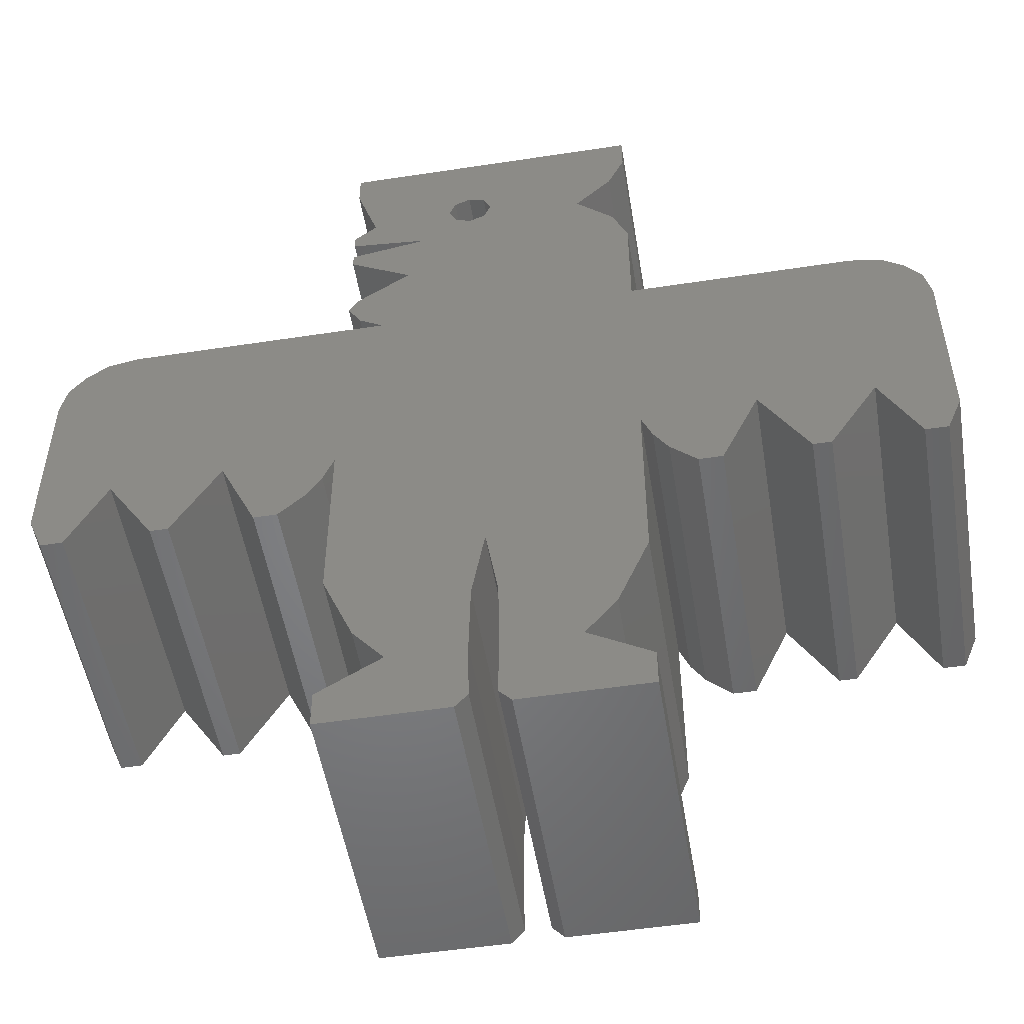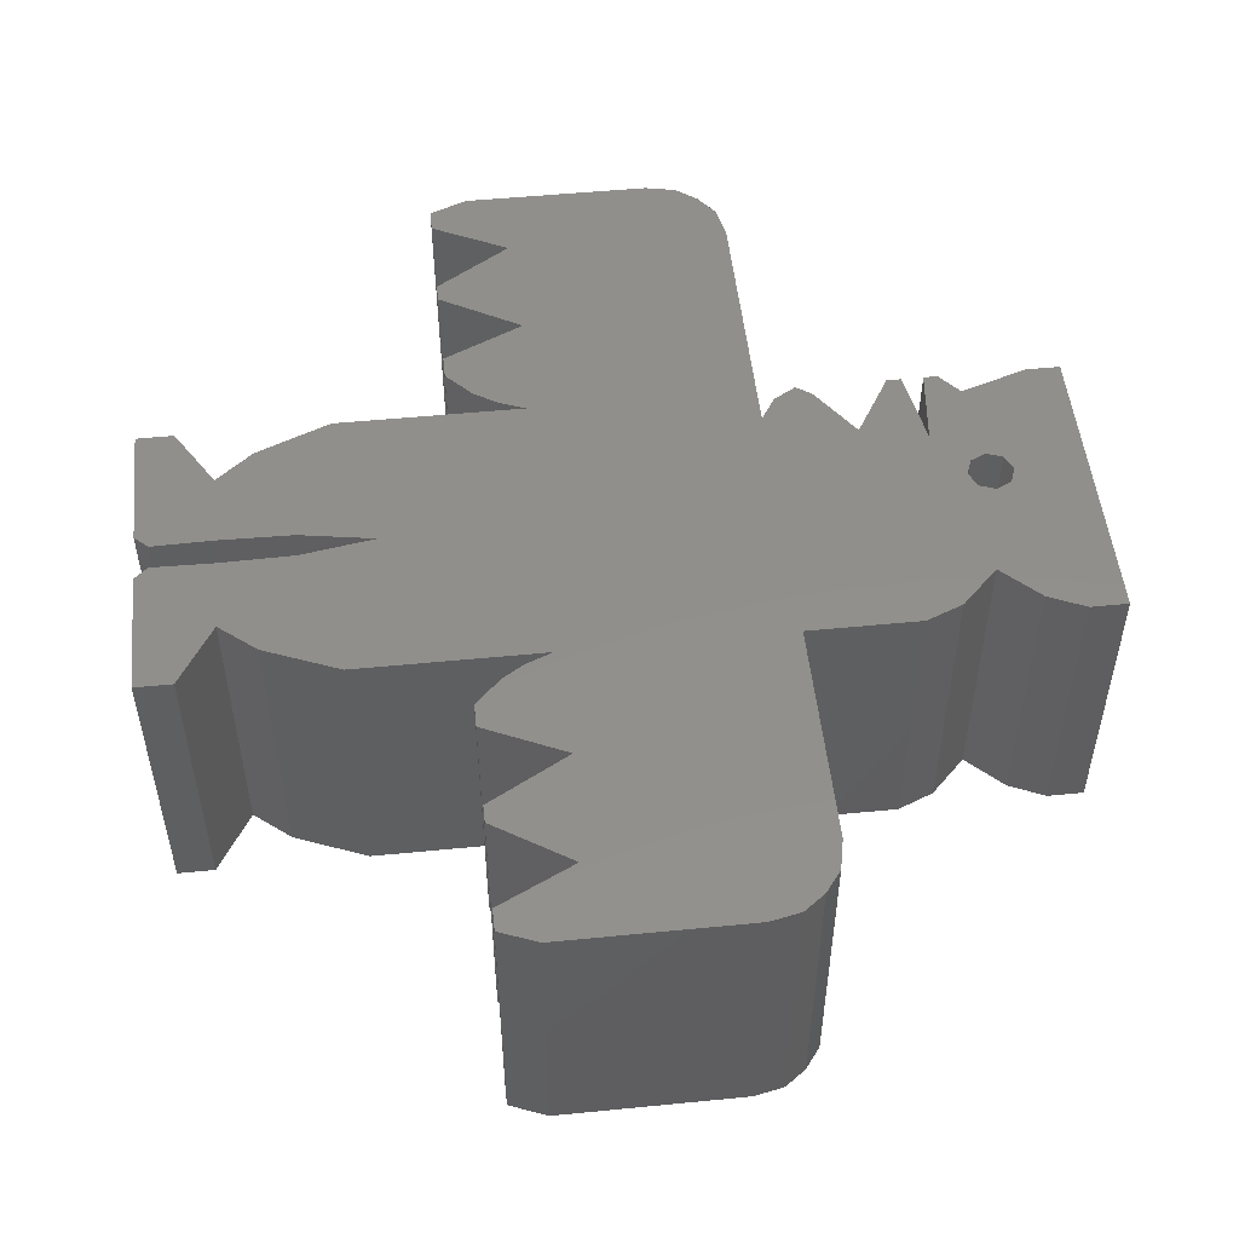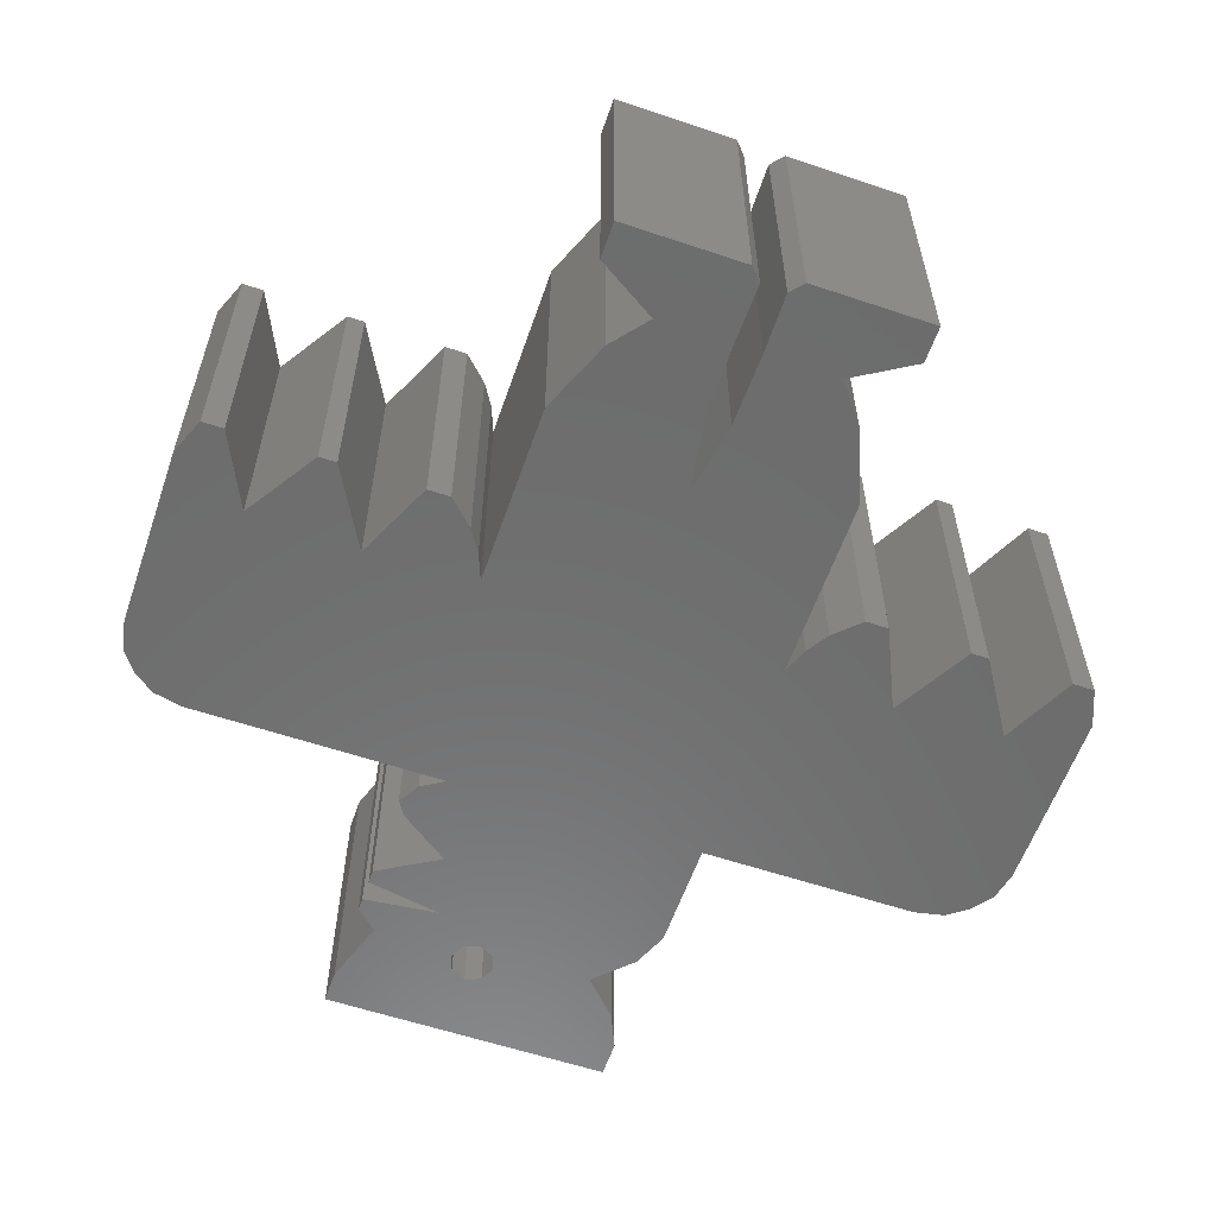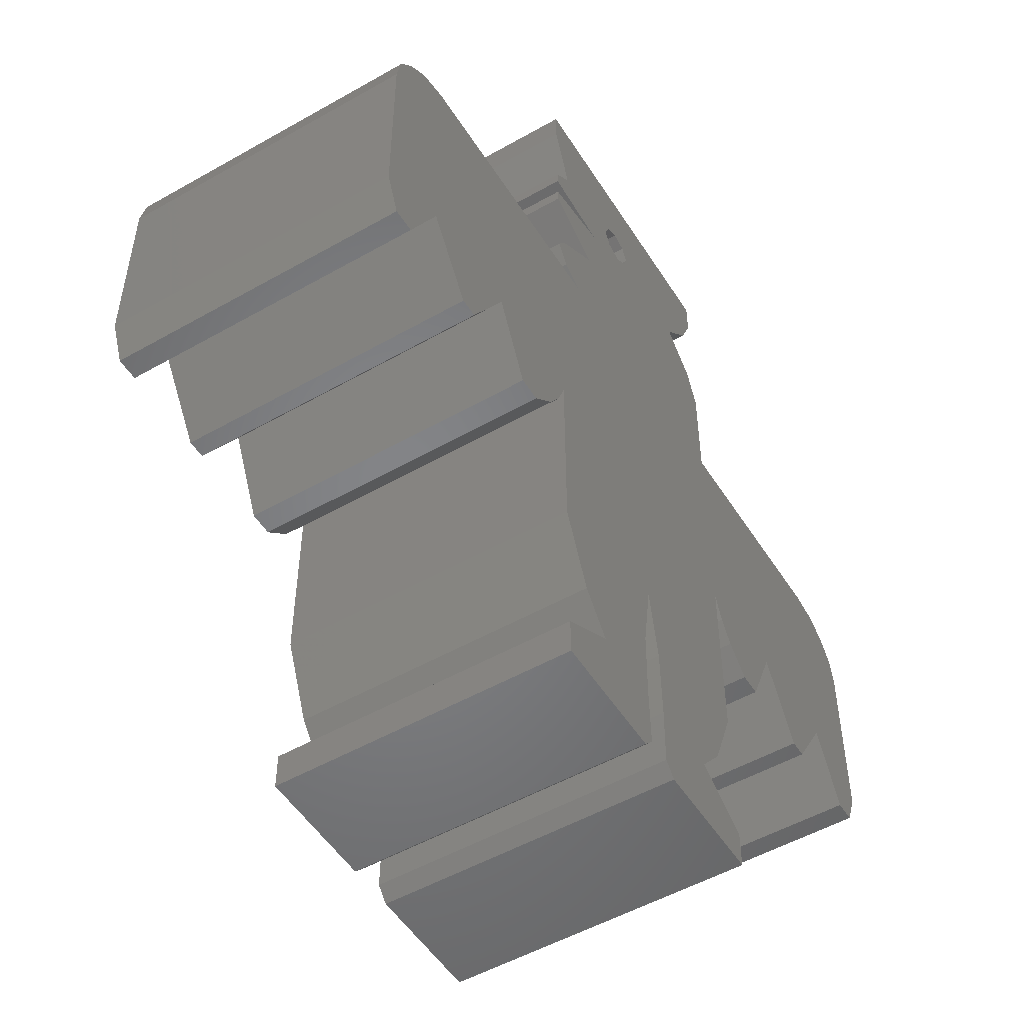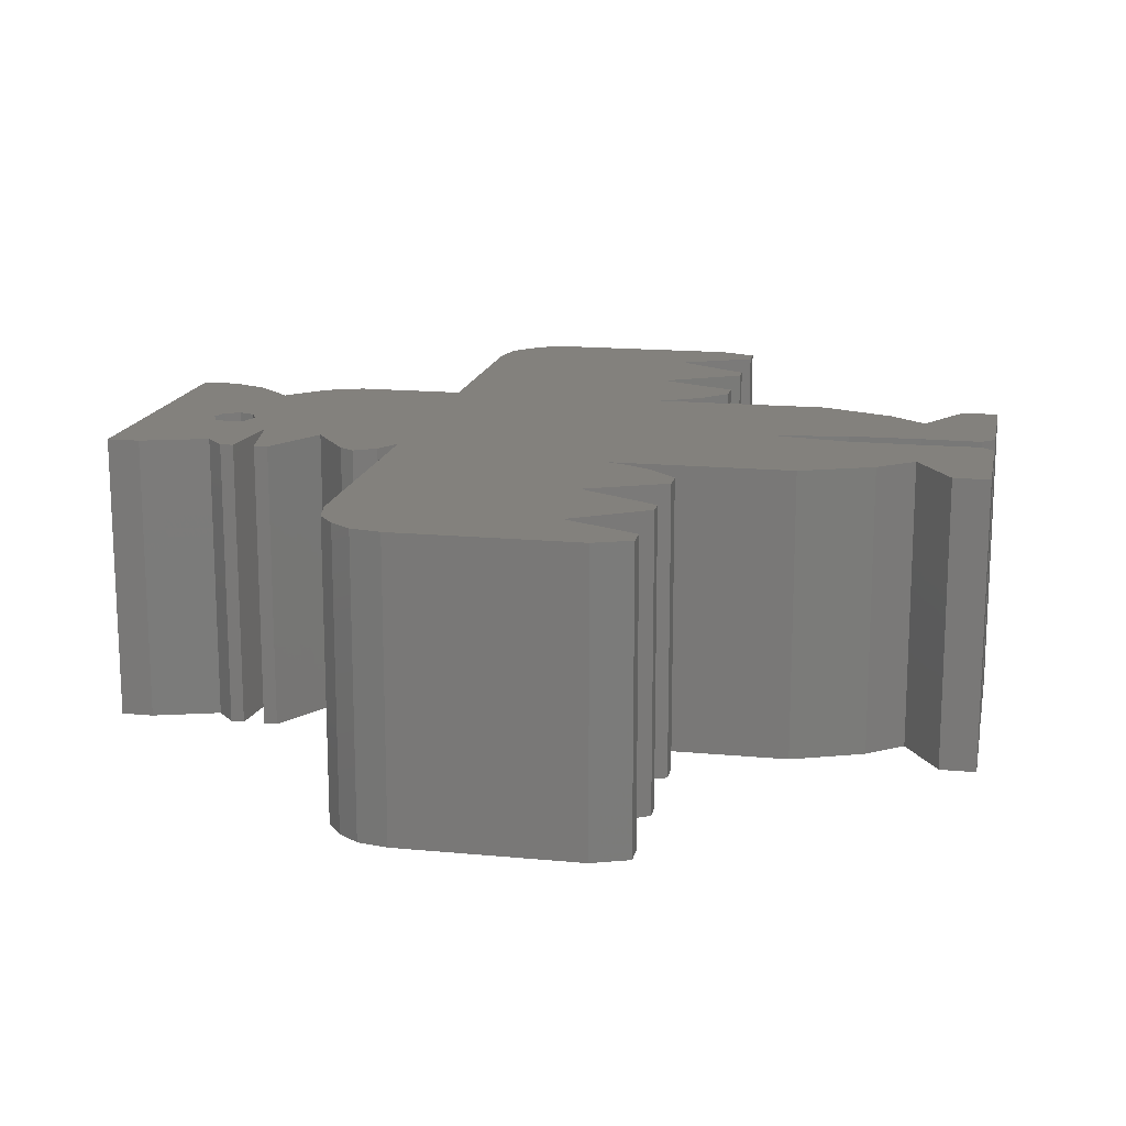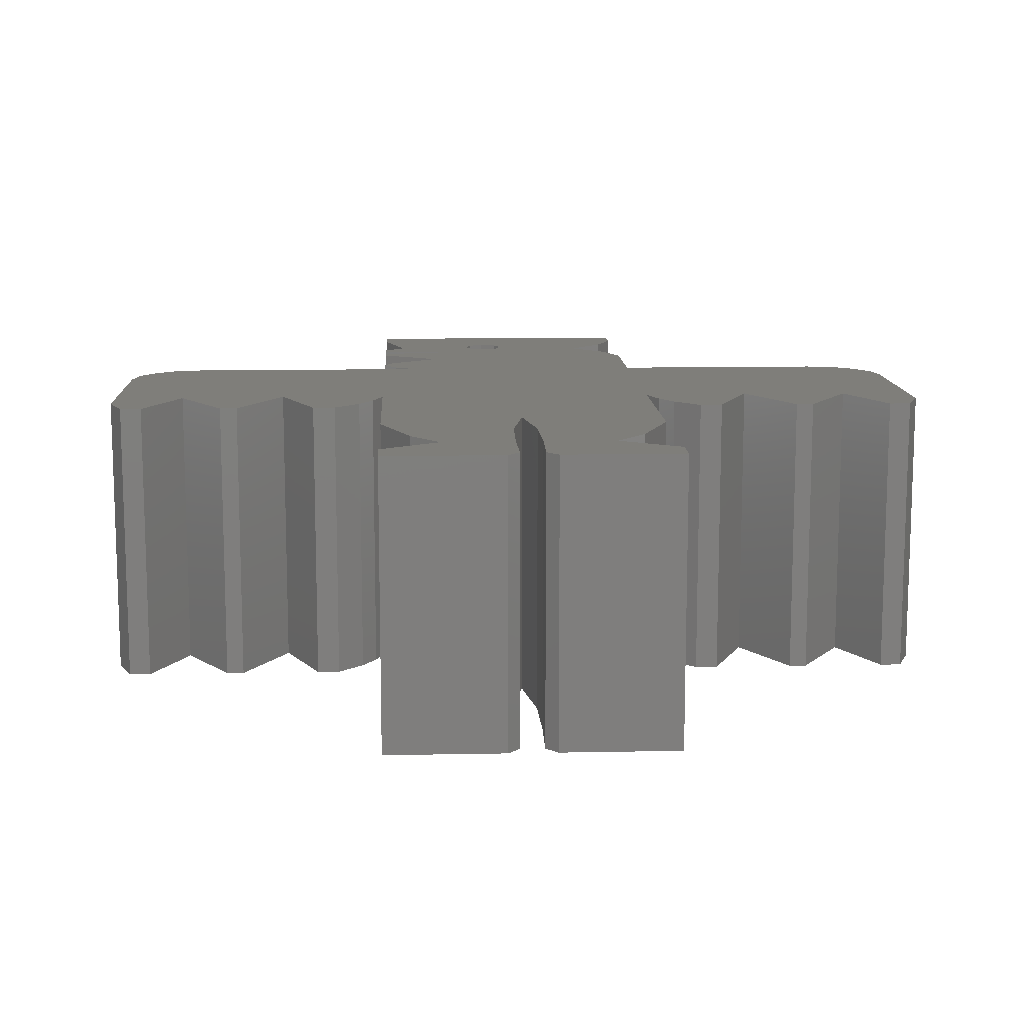
<metadata>
{"format":"stl","ext":"stl","renderer":"f3d","projection":"perspective","resolution":1024,"background":"white","views":[{"elev":-51.8,"azim":9.4,"up":"+Y"},{"elev":51.4,"azim":83.9,"up":"+Z"},{"elev":-58.9,"azim":-19.1,"up":"+Z"},{"elev":-51.9,"azim":-58.4,"up":"+Y"},{"elev":15.9,"azim":-78.8,"up":"+Z"},{"elev":11.8,"azim":-2.7,"up":"+Z"}]}
</metadata>
<code>
# stl→obj: 204 verts, 408 faces
v 120.7 103.2 -6.35
v 120.7 103.2 6.35
v 120.7 111.1 -6.35
v 120.7 111.1 6.35
v 121.3 101.6 -6.35
v 121.3 101.6 6.35
v 120.9 112.4 -6.35
v 121.6 113.3 -6.35
v 122.5 114 -6.35
v 123.8 114.3 -6.35
v 123.8 104.8 -6.35
v 134.9 114.3 -6.35
v 133.9 114.9 -6.35
v 133.4 115.9 -6.35
v 133.6 116.2 -6.35
v 133.7 116.4 -6.35
v 133.8 116.5 -6.35
v 134.9 117.3 -6.35
v 135.4 117.7 -6.35
v 136 118.1 -6.35
v 135.3 118.5 -6.35
v 134.7 118.9 -6.35
v 133.4 119.7 -6.35
v 133.4 120.3 -6.35
v 134.2 120.5 -6.35
v 135 120.6 -6.35
v 135.8 120.7 -6.35
v 136.6 120.9 -6.35
v 146 127 -6.35
v 135.8 121 -6.35
v 134.2 121.2 -6.35
v 133.4 121.2 -6.35
v 133.4 121.8 -6.35
v 134.3 122.7 -6.35
v 133.4 125.6 -6.35
v 133.4 127 -6.35
v 138.7 124 -6.35
v 139.5 122.4 -6.35
v 146 125.4 -6.35
v 145.7 124.6 -6.35
v 145.5 124.2 -6.35
v 145.3 123.8 -6.35
v 139.4 123.7 -6.35
v 139.7 123.1 -6.35
v 128.6 105.1 -6.35
v 146 114.3 -6.35
v 155.6 114.3 -6.35
v 145 123.4 -6.35
v 144.6 123 -6.35
v 143.8 122.2 -6.35
v 145.4 120.6 -6.35
v 133.4 104.8 -6.35
v 158.5 112.4 -6.35
v 158.7 111.1 -6.35
v 155.6 104.8 -6.35
v 158.7 103.2 -6.35
v 157.2 101.6 -6.35
v 158.1 101.6 -6.35
v 132.9 103.6 -6.35
v 132.3 102.7 -6.35
v 150.8 105.1 -6.35
v 130.2 101.6 -6.35
v 146 104.8 -6.35
v 149.2 101.6 -6.35
v 147.1 102.7 -6.35
v 146.5 103.6 -6.35
v 125.9 101.6 -6.35
v 122.2 101.6 -6.35
v 157.8 113.3 -6.35
v 139.7 98.43 -6.35
v 146 96.84 -6.35
v 140 96.84 -6.35
v 140.3 93.67 -6.35
v 144.7 93.67 -6.35
v 143.5 92.08 -6.35
v 140.3 92.08 -6.35
v 146 90.5 -6.35
v 146 88.91 -6.35
v 140.2 89.48 -6.35
v 140.8 88.91 -6.35
v 140.3 90.5 -6.35
v 139.1 90.5 -6.35
v 134.7 93.67 -6.35
v 139.1 92.08 -6.35
v 140.2 95.26 -6.35
v 139.1 93.67 -6.35
v 133.4 96.84 -6.35
v 139.2 95.26 -6.35
v 139.2 89.48 -6.35
v 135.9 92.08 -6.35
v 139.4 96.84 -6.35
v 138.6 88.91 -6.35
v 133.4 90.5 -6.35
v 133.4 88.91 -6.35
v 156.9 114 -6.35
v 126.6 101.6 -6.35
v 138.8 122.1 -6.35
v 138.1 122.3 -6.35
v 138.1 123.7 -6.35
v 137.8 123 -6.35
v 148.2 101.6 -6.35
v 131.2 101.6 -6.35
v 153.5 101.6 -6.35
v 152.8 101.6 -6.35
v 146 119.1 -6.35
v 120.9 112.4 6.35
v 123.8 104.8 6.35
v 122.2 101.6 6.35
v 125.9 101.6 6.35
v 126.6 101.6 6.35
v 128.6 105.1 6.35
v 132.3 102.7 6.35
v 131.2 101.6 6.35
v 130.2 101.6 6.35
v 132.9 103.6 6.35
v 133.4 104.8 6.35
v 146 104.8 6.35
v 134.7 93.67 6.35
v 133.4 96.84 6.35
v 135.9 92.08 6.35
v 138.6 88.91 6.35
v 133.4 88.91 6.35
v 133.4 90.5 6.35
v 139.2 89.48 6.35
v 139.1 90.5 6.35
v 139.1 92.08 6.35
v 139.1 93.67 6.35
v 139.2 95.26 6.35
v 139.4 96.84 6.35
v 139.7 98.43 6.35
v 144.7 93.67 6.35
v 140.2 95.26 6.35
v 140 96.84 6.35
v 143.5 92.08 6.35
v 140.3 92.08 6.35
v 140.3 93.67 6.35
v 140.8 88.91 6.35
v 140.2 89.48 6.35
v 140.3 90.5 6.35
v 146 88.91 6.35
v 134.7 118.9 6.35
v 145.3 123.8 6.35
v 145.5 124.2 6.35
v 146 96.84 6.35
v 150.8 105.1 6.35
v 147.1 102.7 6.35
v 146.5 103.6 6.35
v 148.2 101.6 6.35
v 149.2 101.6 6.35
v 155.6 104.8 6.35
v 153.5 101.6 6.35
v 152.8 101.6 6.35
v 158.7 111.1 6.35
v 158.1 101.6 6.35
v 157.2 101.6 6.35
v 158.7 103.2 6.35
v 158.5 112.4 6.35
v 157.8 113.3 6.35
v 156.9 114 6.35
v 155.6 114.3 6.35
v 146 114.3 6.35
v 134.9 114.3 6.35
v 133.4 115.9 6.35
v 133.9 114.9 6.35
v 146 119.1 6.35
v 133.6 116.2 6.35
v 145.4 120.6 6.35
v 135.3 118.5 6.35
v 143.8 122.2 6.35
v 144.6 123 6.35
v 136 118.1 6.35
v 145.7 124.6 6.35
v 145 123.4 6.35
v 133.4 127 6.35
v 133.4 125.6 6.35
v 146 127 6.35
v 134.3 122.7 6.35
v 133.4 121.8 6.35
v 123.8 114.3 6.35
v 122.5 114 6.35
v 139.4 123.7 6.35
v 139.7 123.1 6.35
v 138.1 122.3 6.35
v 134.2 121.2 6.35
v 135.8 121 6.35
v 139.5 122.4 6.35
v 136.6 120.9 6.35
v 146 125.4 6.35
v 133.4 119.7 6.35
v 133.4 120.3 6.35
v 134.2 120.5 6.35
v 135.8 120.7 6.35
v 135 120.6 6.35
v 137.8 123 6.35
v 135.4 117.7 6.35
v 134.9 117.3 6.35
v 133.8 116.5 6.35
v 133.7 116.4 6.35
v 121.6 113.3 6.35
v 133.4 121.2 6.35
v 138.1 123.7 6.35
v 138.7 124 6.35
v 138.8 122.1 6.35
v 146 90.5 6.35
f 1 2 3
f 3 2 4
f 1 5 2
f 2 5 6
f 1 3 5
f 5 3 7
f 5 7 8
f 5 8 9
f 5 9 10
f 11 10 12
f 12 13 14
f 12 14 15
f 15 16 12
f 16 17 12
f 12 17 18
f 12 18 19
f 19 20 12
f 21 22 23
f 21 23 24
f 21 24 20
f 20 24 25
f 20 25 26
f 26 27 20
f 20 27 28
f 20 29 12
f 30 31 28
f 31 32 28
f 28 32 33
f 28 33 34
f 34 35 28
f 35 36 28
f 37 36 29
f 38 29 20
f 12 29 39
f 12 39 40
f 12 40 41
f 12 41 42
f 43 29 44
f 45 46 47
f 12 48 49
f 12 49 50
f 12 50 51
f 52 53 54
f 55 54 56
f 57 56 58
f 45 59 60
f 61 54 55
f 45 60 62
f 63 54 61
f 64 65 66
f 11 45 67
f 68 5 11
f 45 69 53
f 70 71 72
f 73 74 75
f 76 77 78
f 79 78 80
f 81 78 79
f 82 83 84
f 73 75 77
f 85 74 73
f 71 74 85
f 86 87 88
f 71 85 72
f 76 78 81
f 52 54 63
f 73 77 76
f 89 90 82
f 83 82 90
f 52 91 88
f 90 89 92
f 93 92 94
f 52 70 91
f 90 92 93
f 87 84 83
f 87 86 84
f 11 12 51
f 45 47 95
f 45 95 69
f 45 53 52
f 11 46 45
f 64 66 61
f 52 71 70
f 52 63 71
f 12 42 48
f 96 67 45
f 52 88 87
f 5 10 11
f 97 28 98
f 28 36 99
f 28 99 100
f 28 100 98
f 44 29 38
f 28 97 20
f 97 38 20
f 37 29 43
f 99 36 37
f 55 56 57
f 64 101 65
f 63 61 66
f 102 62 60
f 61 55 103
f 61 103 104
f 45 52 59
f 11 105 46
f 11 51 105
f 3 4 7
f 7 4 106
f 4 2 6
f 107 4 108
f 108 4 6
f 109 4 107
f 110 4 109
f 111 4 110
f 112 4 111
f 113 111 114
f 112 111 113
f 115 4 112
f 116 4 115
f 117 4 116
f 118 116 119
f 120 116 118
f 121 116 120
f 122 120 123
f 121 120 122
f 124 116 121
f 125 116 124
f 126 116 125
f 127 116 126
f 128 116 127
f 129 116 128
f 130 116 129
f 131 116 130
f 132 130 133
f 134 130 132
f 135 132 136
f 137 132 135
f 138 135 139
f 137 135 138
f 140 132 137
f 134 131 130
f 141 142 143
f 140 134 132
f 144 116 131
f 117 116 144
f 145 4 117
f 146 117 147
f 148 117 146
f 149 117 148
f 145 117 149
f 150 4 145
f 151 145 152
f 150 145 151
f 153 4 150
f 154 150 155
f 156 150 154
f 153 150 156
f 157 4 153
f 158 4 157
f 159 4 158
f 160 4 159
f 161 4 160
f 162 4 161
f 163 164 165
f 166 163 167
f 168 169 170
f 168 171 169
f 141 143 172
f 141 173 142
f 174 175 176
f 175 177 176
f 177 178 176
f 179 180 4
f 181 182 176
f 183 184 185
f 186 187 188
f 189 141 187
f 190 189 191
f 141 168 173
f 189 192 193
f 183 194 184
f 191 189 193
f 188 141 172
f 173 168 170
f 169 171 167
f 171 195 167
f 195 196 167
f 196 197 167
f 197 198 167
f 198 166 167
f 167 163 165
f 165 164 161
f 164 162 161
f 199 4 180
f 106 4 199
f 200 184 194
f 182 186 176
f 178 200 201
f 178 202 176
f 178 201 202
f 194 201 200
f 202 181 176
f 187 141 188
f 189 187 192
f 176 186 188
f 203 187 186
f 203 185 187
f 204 134 140
f 203 183 185
f 162 179 4
f 6 5 68
f 108 6 68
f 108 68 11
f 107 108 11
f 11 67 107
f 107 67 109
f 109 67 96
f 110 109 96
f 110 96 45
f 111 110 45
f 45 62 111
f 111 62 114
f 114 62 102
f 113 114 102
f 113 102 60
f 112 113 60
f 112 60 59
f 115 112 59
f 115 59 52
f 116 115 52
f 87 119 52
f 52 119 116
f 87 83 119
f 119 83 118
f 83 90 118
f 118 90 120
f 93 123 90
f 90 123 120
f 94 122 93
f 93 122 123
f 122 94 92
f 121 122 92
f 121 92 89
f 124 121 89
f 89 82 125
f 124 89 125
f 82 84 126
f 125 82 126
f 126 84 86
f 127 126 86
f 127 86 88
f 128 127 88
f 128 88 91
f 129 128 91
f 129 91 70
f 130 129 70
f 70 72 130
f 130 72 133
f 72 85 133
f 133 85 132
f 85 73 132
f 132 73 136
f 73 76 136
f 136 76 135
f 81 139 76
f 76 139 135
f 79 138 81
f 81 138 139
f 79 80 138
f 138 80 137
f 137 80 78
f 140 137 78
f 140 78 77
f 204 140 77
f 75 134 77
f 77 134 204
f 134 75 74
f 131 134 74
f 131 74 71
f 144 131 71
f 144 71 63
f 117 144 63
f 63 66 117
f 117 66 147
f 66 65 147
f 147 65 146
f 146 65 101
f 148 146 101
f 148 101 64
f 149 148 64
f 149 64 61
f 145 149 61
f 61 104 145
f 145 104 152
f 152 104 103
f 151 152 103
f 151 103 55
f 150 151 55
f 55 57 150
f 150 57 155
f 155 57 58
f 154 155 58
f 154 58 56
f 156 154 56
f 156 56 54
f 153 156 54
f 54 53 157
f 153 54 157
f 53 69 158
f 157 53 158
f 95 159 69
f 69 159 158
f 47 160 95
f 95 160 159
f 46 161 47
f 47 161 160
f 161 46 105
f 165 161 105
f 105 51 167
f 165 105 167
f 50 169 51
f 51 169 167
f 169 50 49
f 170 169 49
f 170 49 48
f 173 170 48
f 173 48 42
f 142 173 42
f 142 42 41
f 143 142 41
f 143 41 40
f 172 143 40
f 172 40 39
f 188 172 39
f 188 39 29
f 176 188 29
f 36 174 29
f 29 174 176
f 35 175 36
f 36 175 174
f 35 34 175
f 175 34 177
f 33 178 34
f 34 178 177
f 32 200 33
f 33 200 178
f 200 32 31
f 184 200 31
f 184 31 30
f 185 184 30
f 185 30 28
f 187 185 28
f 27 192 28
f 28 192 187
f 26 193 27
f 27 193 192
f 25 191 26
f 26 191 193
f 24 190 25
f 25 190 191
f 23 189 24
f 24 189 190
f 189 23 22
f 141 189 22
f 141 22 21
f 168 141 21
f 168 21 20
f 171 168 20
f 19 195 20
f 20 195 171
f 18 196 19
f 19 196 195
f 17 197 18
f 18 197 196
f 16 198 17
f 17 198 197
f 15 166 16
f 16 166 198
f 14 163 15
f 15 163 166
f 14 13 163
f 163 13 164
f 164 13 12
f 162 164 12
f 10 179 12
f 12 179 162
f 9 180 10
f 10 180 179
f 8 199 9
f 9 199 180
f 7 106 8
f 8 106 199
f 201 99 37
f 202 201 37
f 194 100 99
f 201 194 99
f 202 37 43
f 181 202 43
f 43 44 181
f 181 44 182
f 38 186 44
f 44 186 182
f 97 203 38
f 38 203 186
f 98 183 97
f 97 183 203
f 98 100 194
f 183 98 194

</code>
